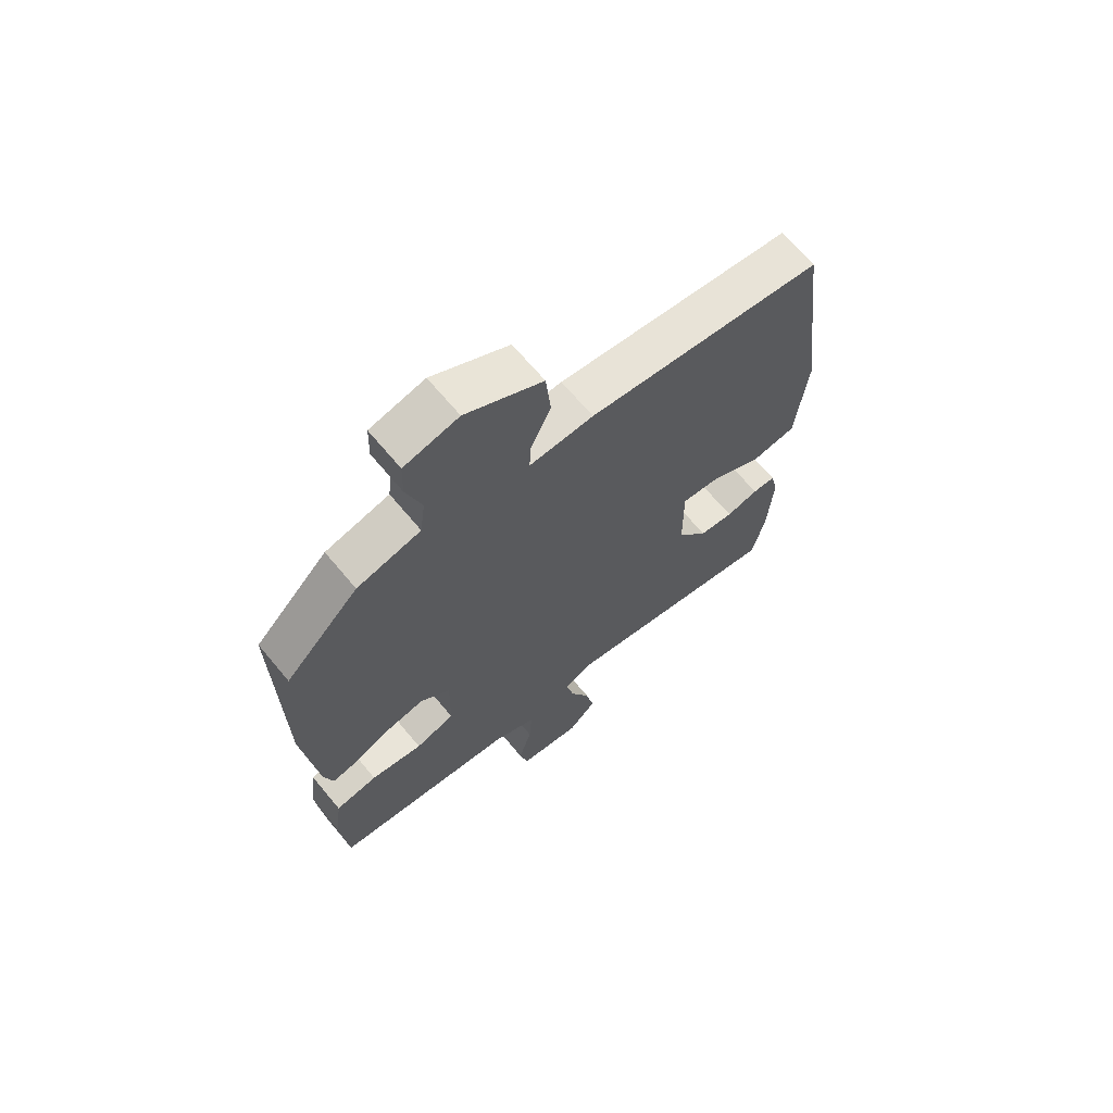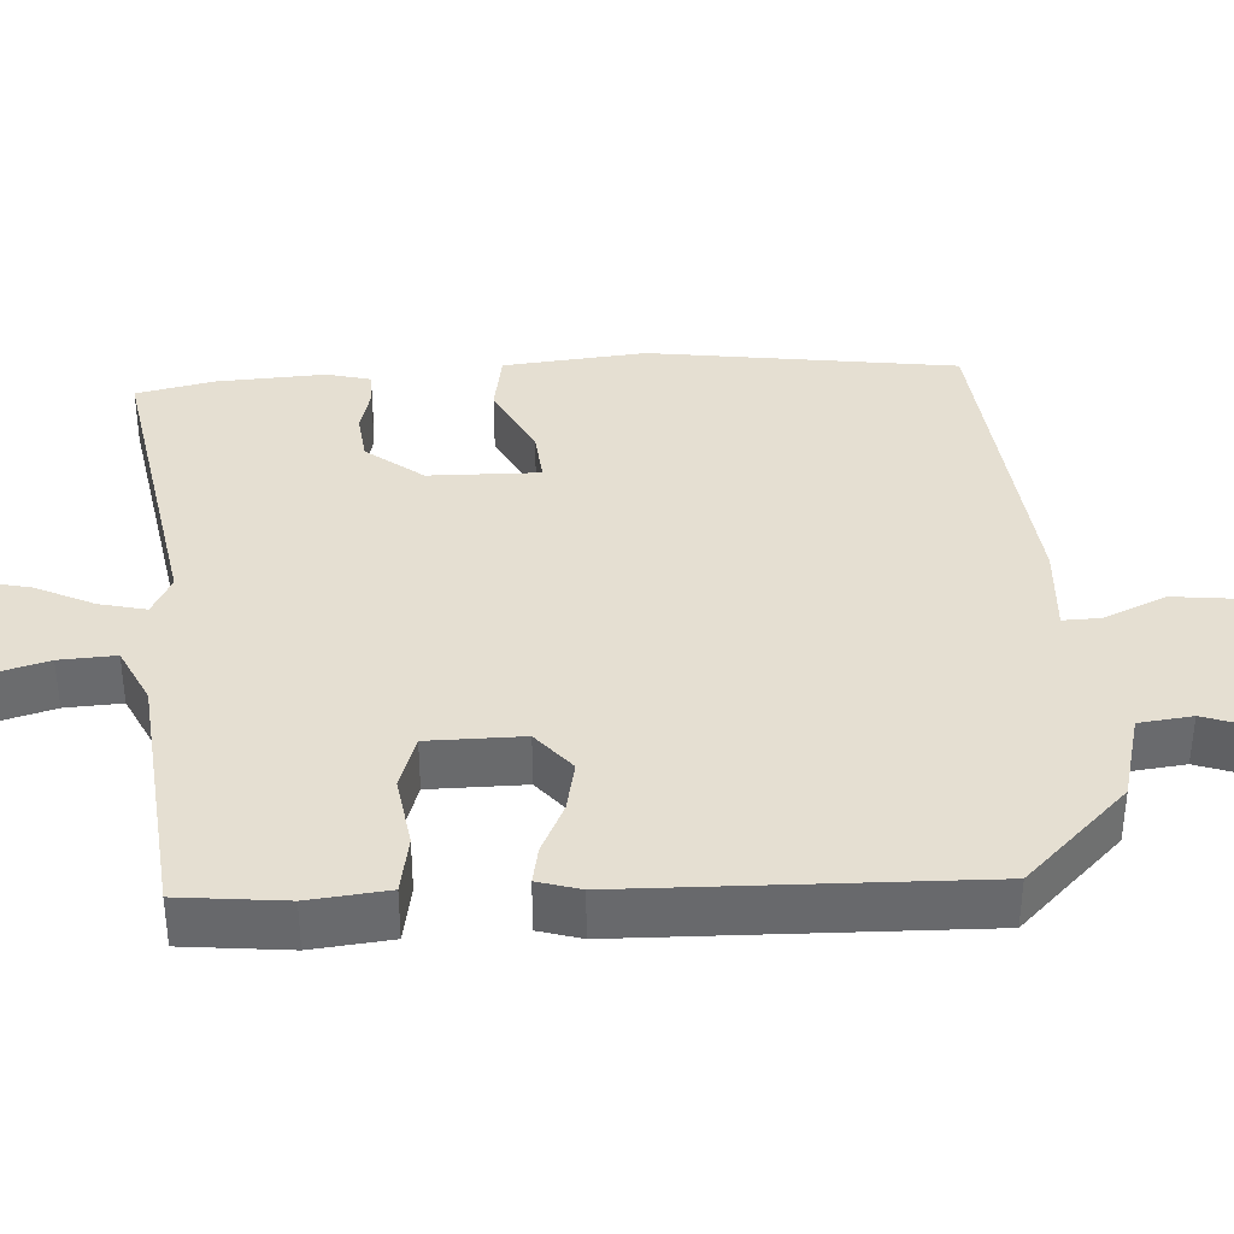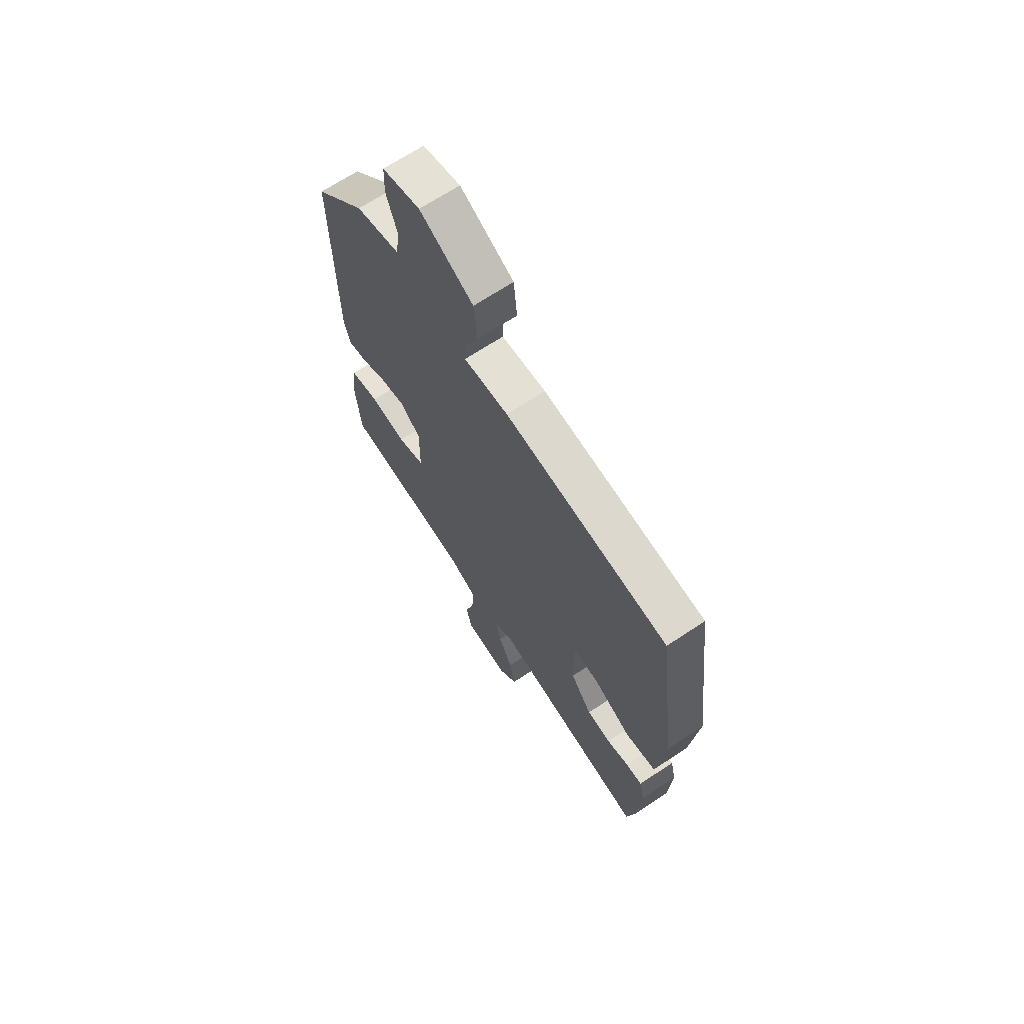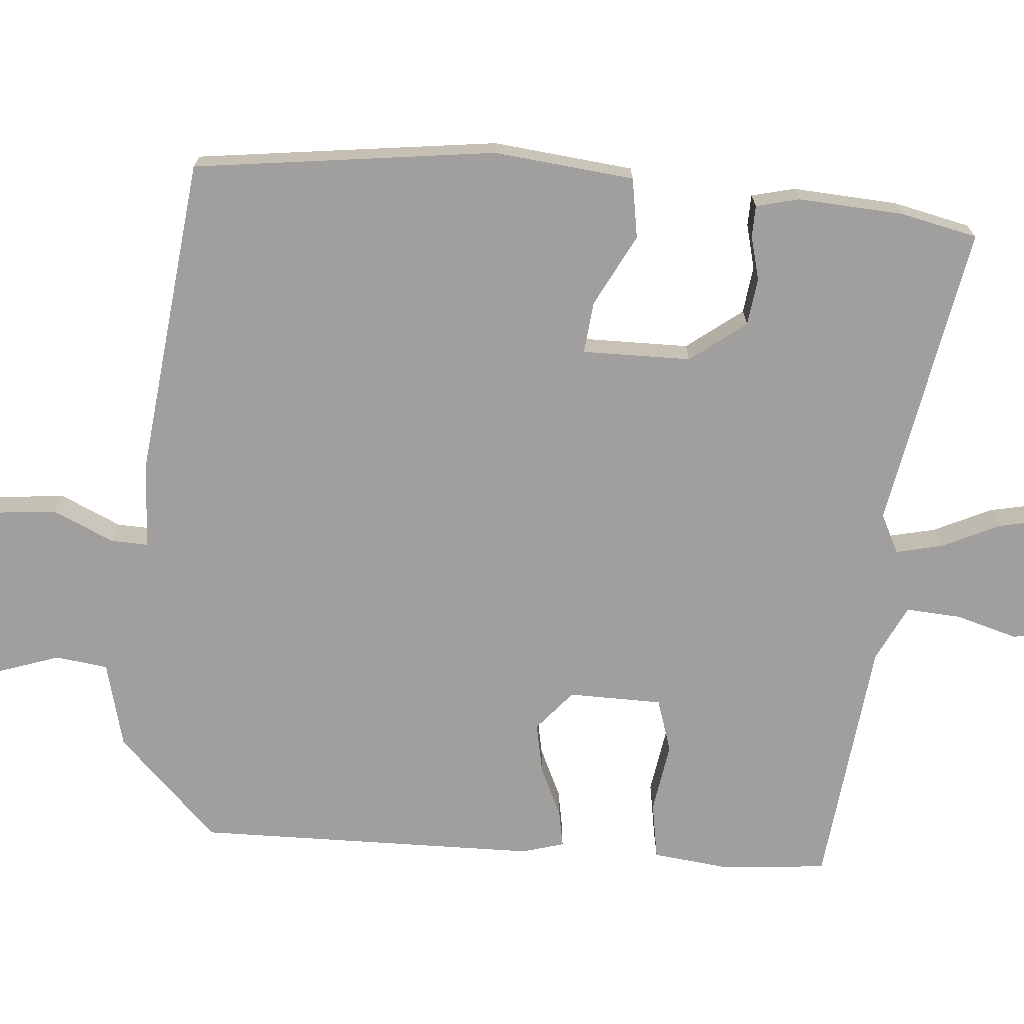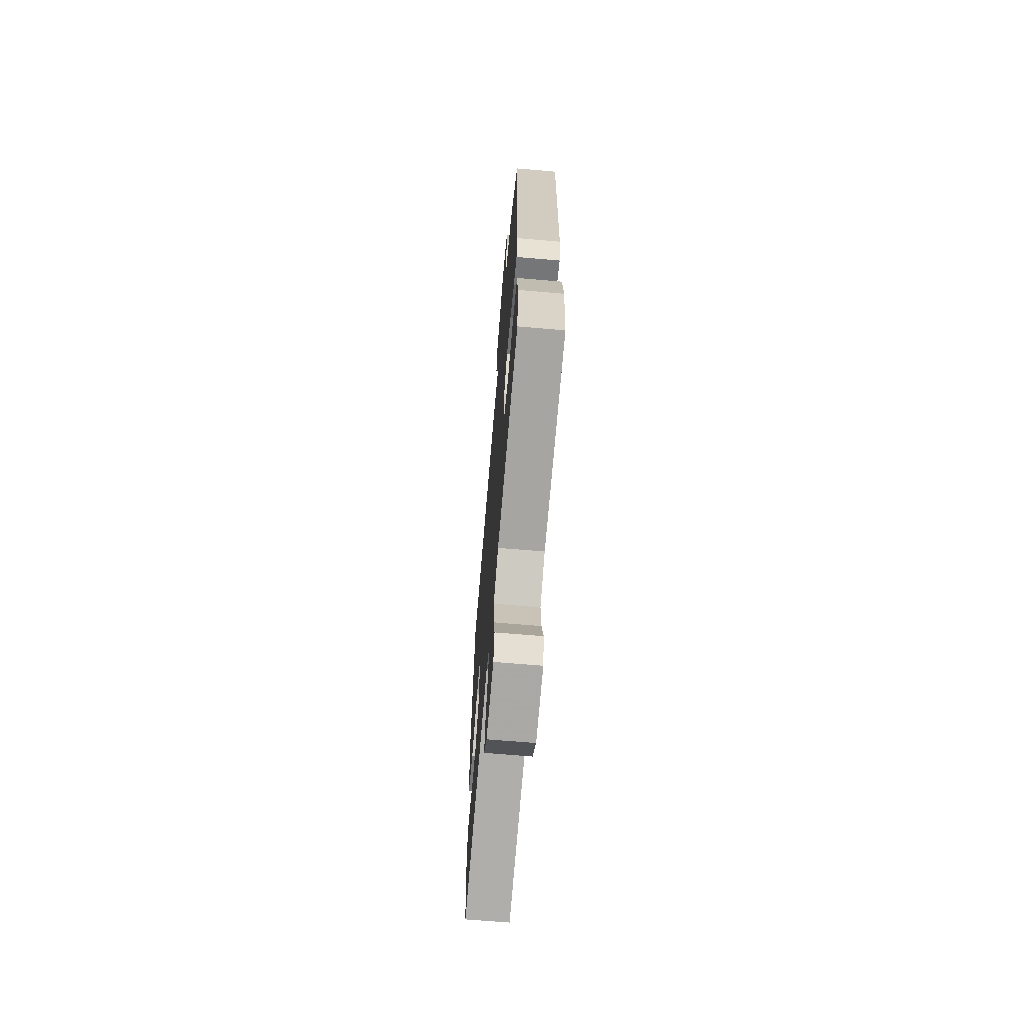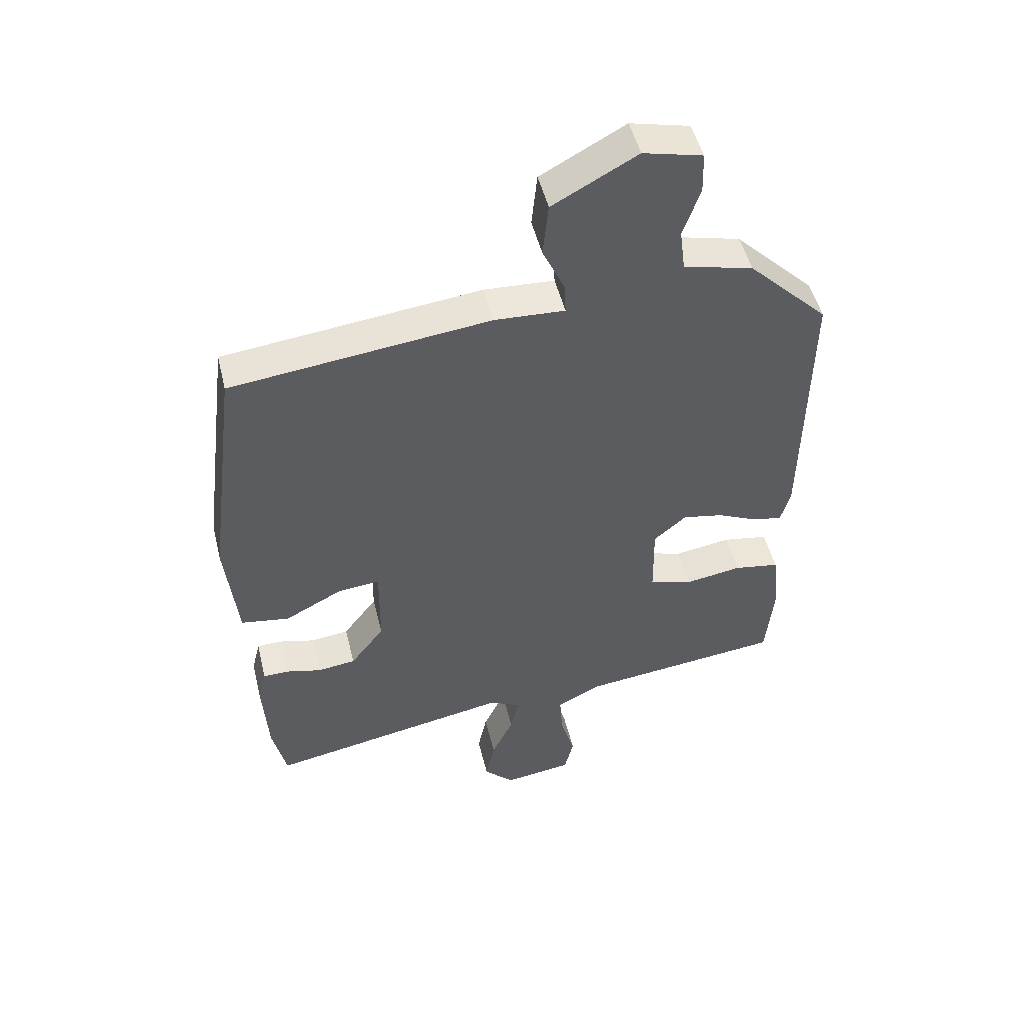
<metadata>
{"format":"obj","ext":"obj","renderer":"f3d","projection":"perspective","resolution":1024,"background":"white","views":[{"elev":67.1,"azim":-39.8,"up":"+Z"},{"elev":37.4,"azim":-92.9,"up":"+Y"},{"elev":67.6,"azim":56.3,"up":"+Z"},{"elev":-71.4,"azim":85.4,"up":"+Y"},{"elev":-67.2,"azim":-94.9,"up":"+Z"},{"elev":49.9,"azim":166.4,"up":"+Z"}]}
</metadata>
<code>
v 0.501 0.07 -0.497
v 0.478 0.07 -0.599
v 0.072 0.07 -0.524
v 0.02 0.07 -0.55
v 0.034 0.07 -0.612
v 0.07 0.07 -0.689
v 0.085 0.07 -0.762
v 0.035 0.07 -0.812
v -0.079 0.07 -0.796
v -0.094 0.07 -0.733
v -0.07 0.07 -0.651
v -0.065 0.07 -0.577
v -0.14 0.07 -0.54
v -0.475 0.07 -0.502
v -0.488 0.07 -0.363
v -0.476 0.07 -0.259
v -0.4 0.07 -0.246
v -0.306 0.07 -0.261
v -0.235 0.07 -0.238
v -0.233 0.07 -0.113
v -0.287 0.07 -0.067
v -0.354 0.07 -0.08
v -0.421 0.07 -0.111
v -0.47 0.07 -0.12
v -0.486 0.07 -0.064
v -0.492 0.07 0.393
v -0.359 0.07 0.526
v -0.244 0.07 0.555
v -0.235 0.07 0.625
v -0.263 0.07 0.708
v -0.261 0.07 0.776
v -0.163 0.07 0.8
v -0.024 0.07 0.724
v -0.015 0.07 0.634
v -0.052 0.07 0.553
v -0.054 0.07 0.503
v 0.062 0.07 0.509
v 0.489 0.07 0.46
v 0.54 0.07 0.058
v 0.52 0.07 -0.129
v 0.44 0.07 -0.142
v 0.344 0.07 -0.092
v 0.275 0.07 -0.085
v 0.276 0.07 -0.23
v 0.332 0.07 -0.304
v 0.395 0.07 -0.312
v 0.454 0.07 -0.297
v 0.496 0.07 -0.298
v 0.51 0.07 -0.356
v 0.501 0 -0.497
v 0.478 0 -0.599
v 0.072 0 -0.524
v 0.02 0 -0.55
v 0.034 0 -0.612
v 0.07 0 -0.689
v 0.085 0 -0.762
v 0.035 0 -0.812
v -0.079 0 -0.796
v -0.094 0 -0.733
v -0.07 0 -0.651
v -0.065 0 -0.577
v -0.14 0 -0.54
v -0.475 0 -0.502
v -0.488 0 -0.363
v -0.476 0 -0.259
v -0.4 0 -0.246
v -0.306 0 -0.261
v -0.235 0 -0.238
v -0.233 0 -0.113
v -0.287 0 -0.067
v -0.354 0 -0.08
v -0.421 0 -0.111
v -0.47 0 -0.12
v -0.486 0 -0.064
v -0.492 0 0.393
v -0.359 0 0.526
v -0.244 0 0.555
v -0.235 0 0.625
v -0.263 0 0.708
v -0.261 0 0.776
v -0.163 0 0.8
v -0.024 0 0.724
v -0.015 0 0.634
v -0.052 0 0.553
v -0.054 0 0.503
v 0.062 0 0.509
v 0.489 0 0.46
v 0.54 0 0.058
v 0.52 0 -0.129
v 0.44 0 -0.142
v 0.344 0 -0.092
v 0.275 0 -0.085
v 0.276 0 -0.23
v 0.332 0 -0.304
v 0.395 0 -0.312
v 0.454 0 -0.297
v 0.496 0 -0.298
v 0.51 0 -0.356
f 46 47 48 49
f 45 46 49 1
f 39 40 41 42
f 39 42 43
f 36 37 38 39
f 36 39 43
f 32 33 34 35
f 32 35 36
f 29 30 31 32
f 28 29 32 36
f 22 23 24 25
f 21 22 25 26
f 20 21 26 27
f 15 16 17 18
f 13 14 15 18
f 12 13 18 19
f 8 9 10 11
f 8 11 12
f 5 6 7 8
f 4 5 8 12
f 3 4 12 19
f 45 1 2 3
f 44 45 3 19
f 43 44 19 20
f 28 36 43
f 20 27 28 43
f 98 97 96 95
f 50 98 95 94
f 91 90 89 88
f 92 91 88
f 88 87 86 85
f 92 88 85
f 84 83 82 81
f 85 84 81
f 81 80 79 78
f 85 81 78 77
f 74 73 72 71
f 75 74 71 70
f 76 75 70 69
f 67 66 65 64
f 67 64 63 62
f 68 67 62 61
f 60 59 58 57
f 61 60 57
f 57 56 55 54
f 61 57 54 53
f 68 61 53 52
f 52 51 50 94
f 68 52 94 93
f 69 68 93 92
f 92 85 77
f 92 77 76 69
f 1 50 51 2
f 2 51 52 3
f 3 52 53 4
f 4 53 54 5
f 5 54 55 6
f 6 55 56 7
f 7 56 57 8
f 8 57 58 9
f 9 58 59 10
f 10 59 60 11
f 11 60 61 12
f 12 61 62 13
f 13 62 63 14
f 14 63 64 15
f 15 64 65 16
f 16 65 66 17
f 17 66 67 18
f 18 67 68 19
f 19 68 69 20
f 20 69 70 21
f 21 70 71 22
f 22 71 72 23
f 23 72 73 24
f 24 73 74 25
f 25 74 75 26
f 26 75 76 27
f 27 76 77 28
f 28 77 78 29
f 29 78 79 30
f 30 79 80 31
f 31 80 81 32
f 32 81 82 33
f 33 82 83 34
f 34 83 84 35
f 35 84 85 36
f 36 85 86 37
f 37 86 87 38
f 38 87 88 39
f 39 88 89 40
f 40 89 90 41
f 41 90 91 42
f 42 91 92 43
f 43 92 93 44
f 44 93 94 45
f 45 94 95 46
f 46 95 96 47
f 47 96 97 48
f 48 97 98 49
f 49 98 50 1

</code>
